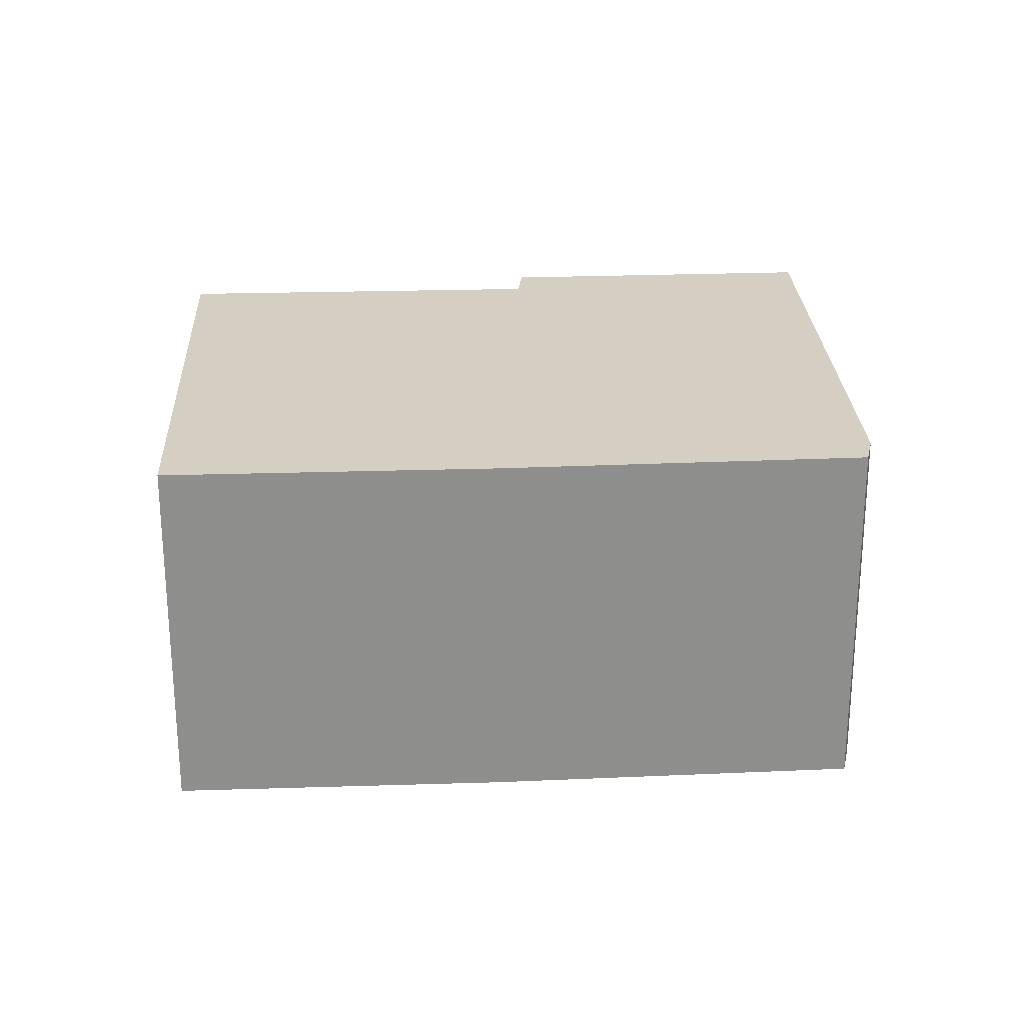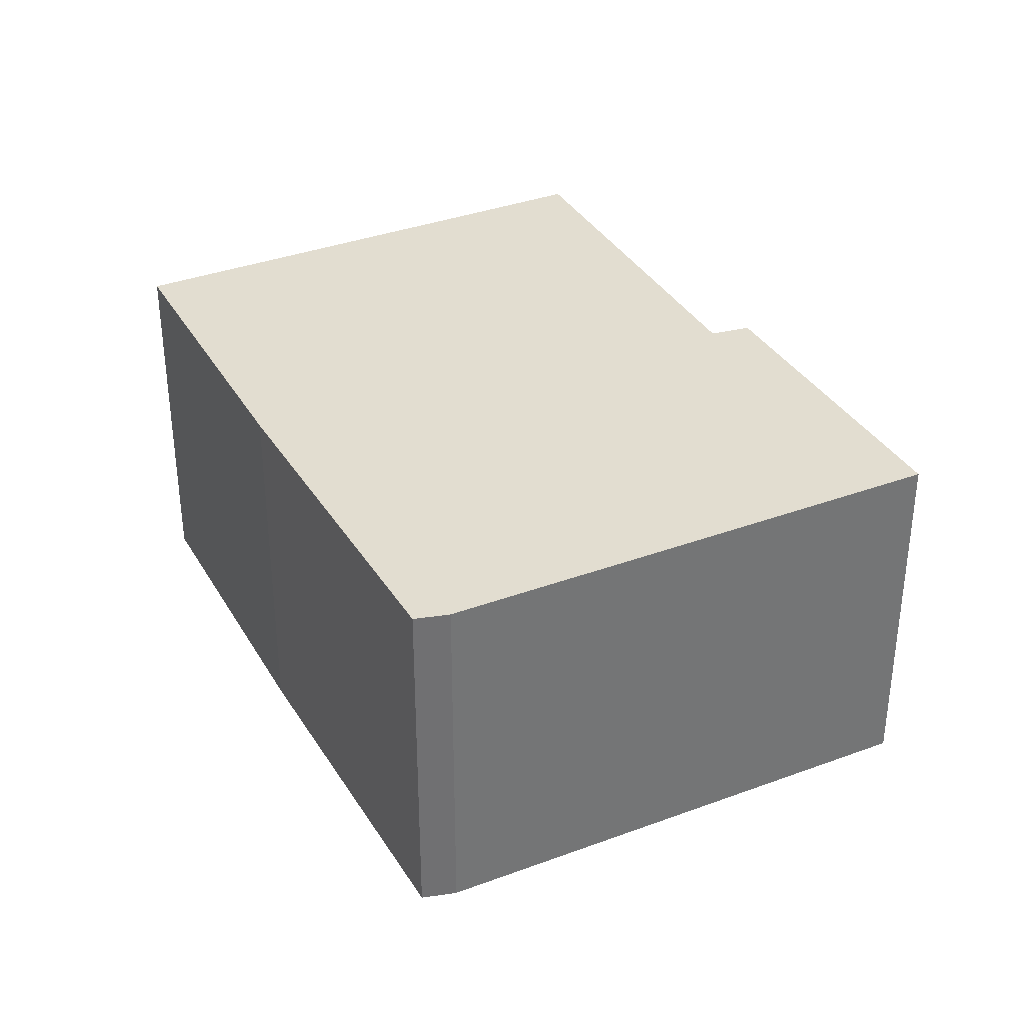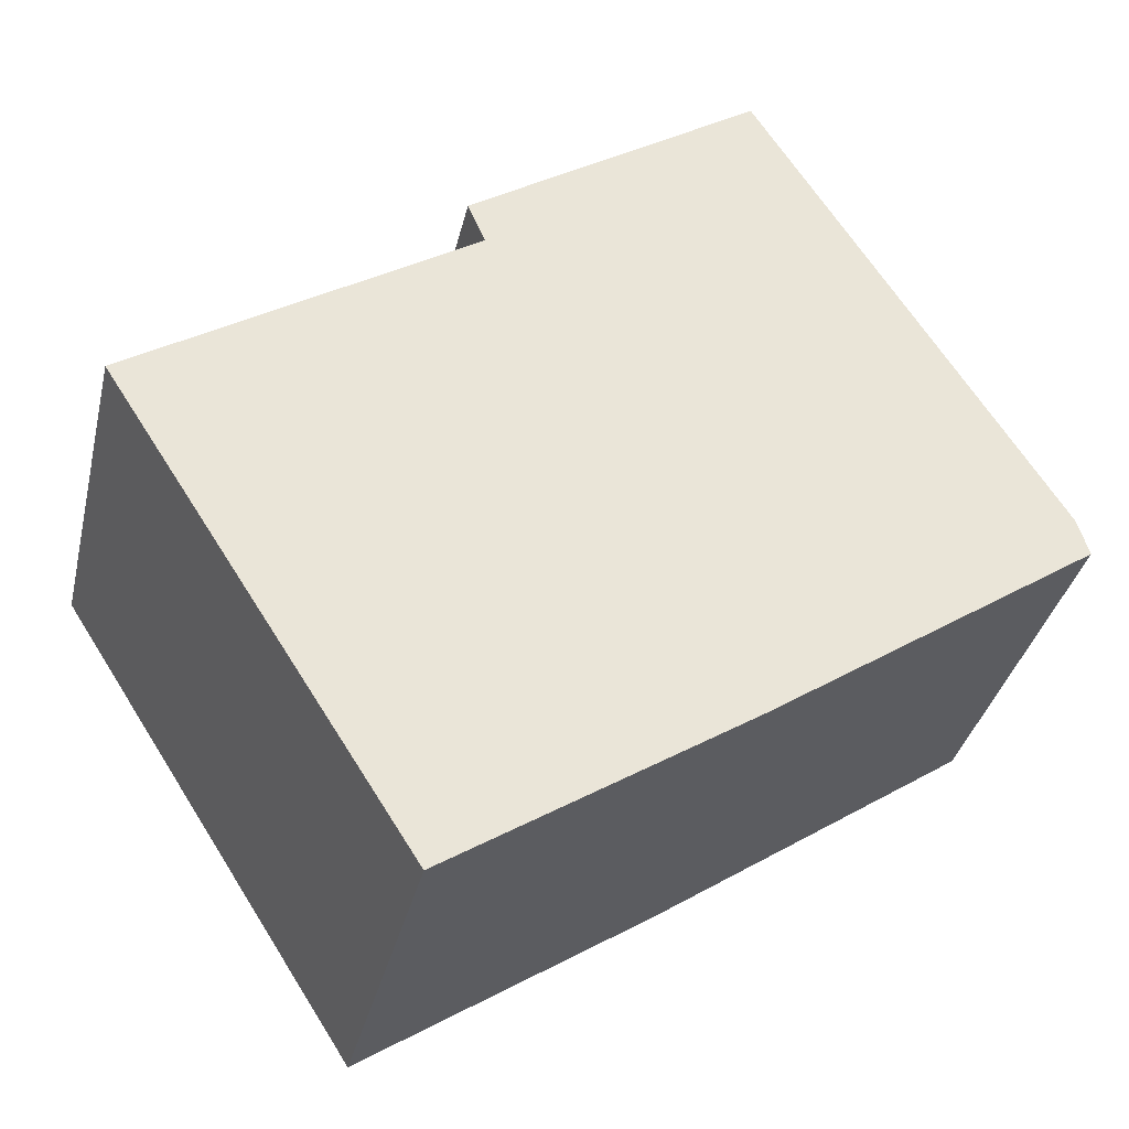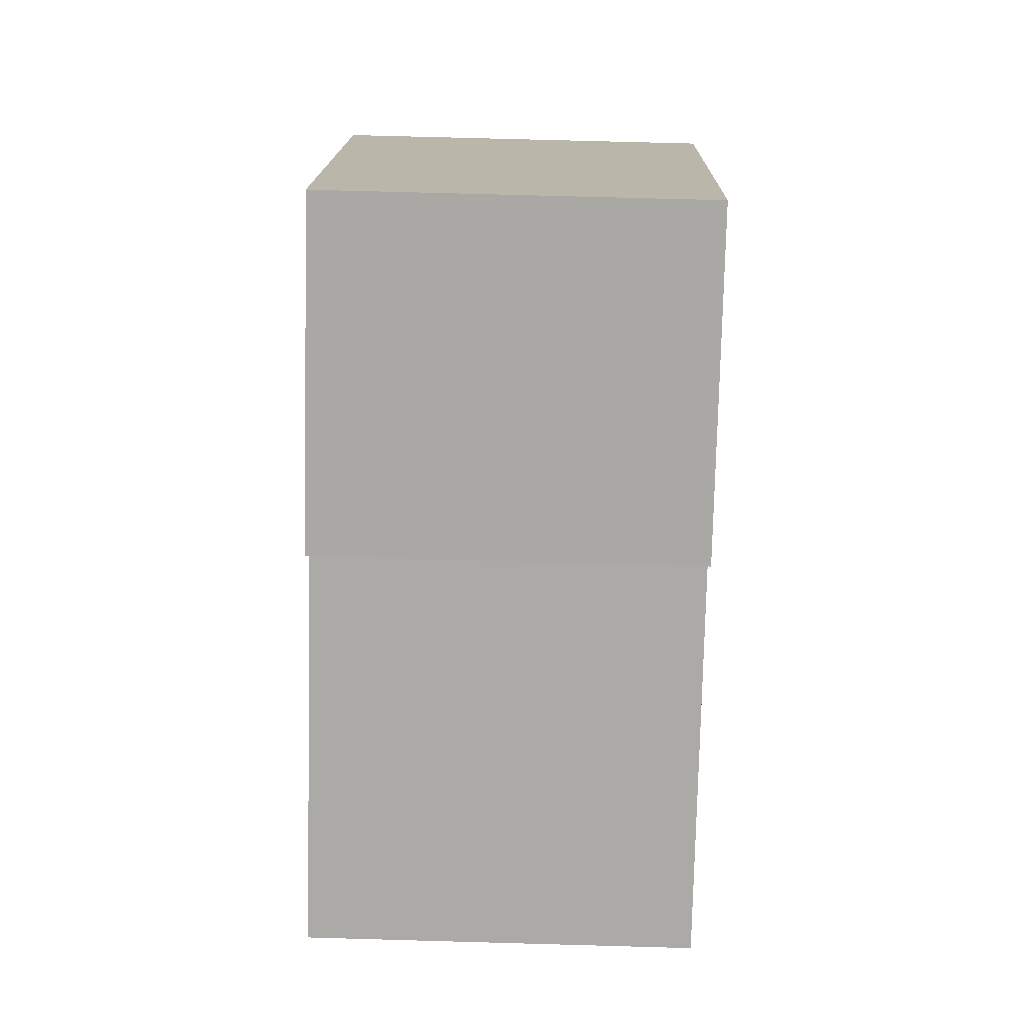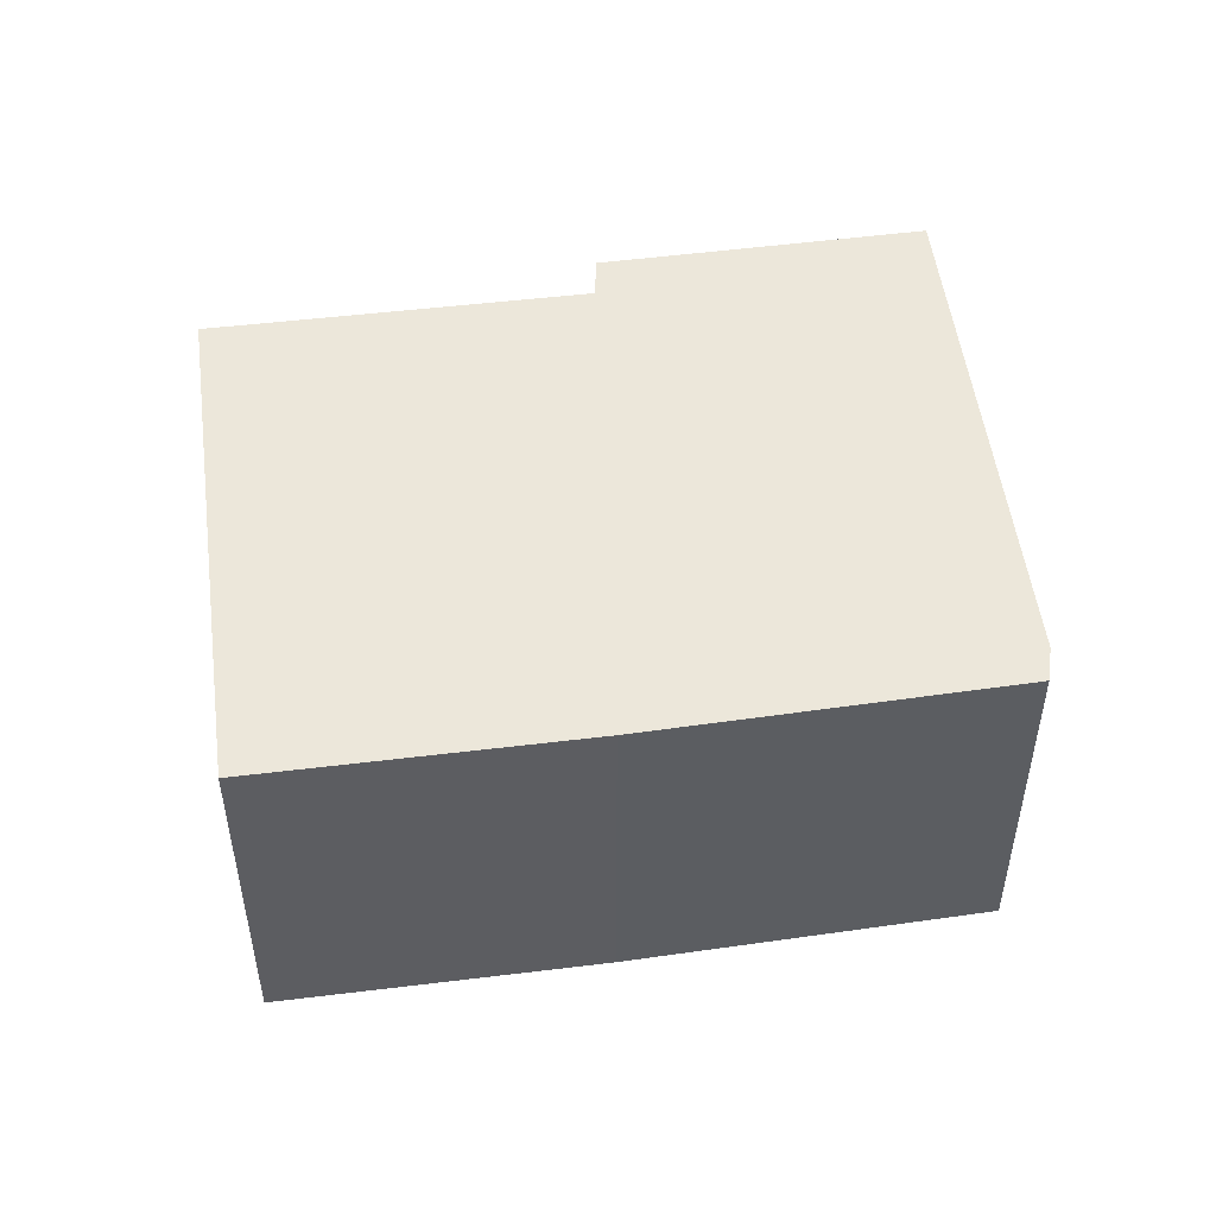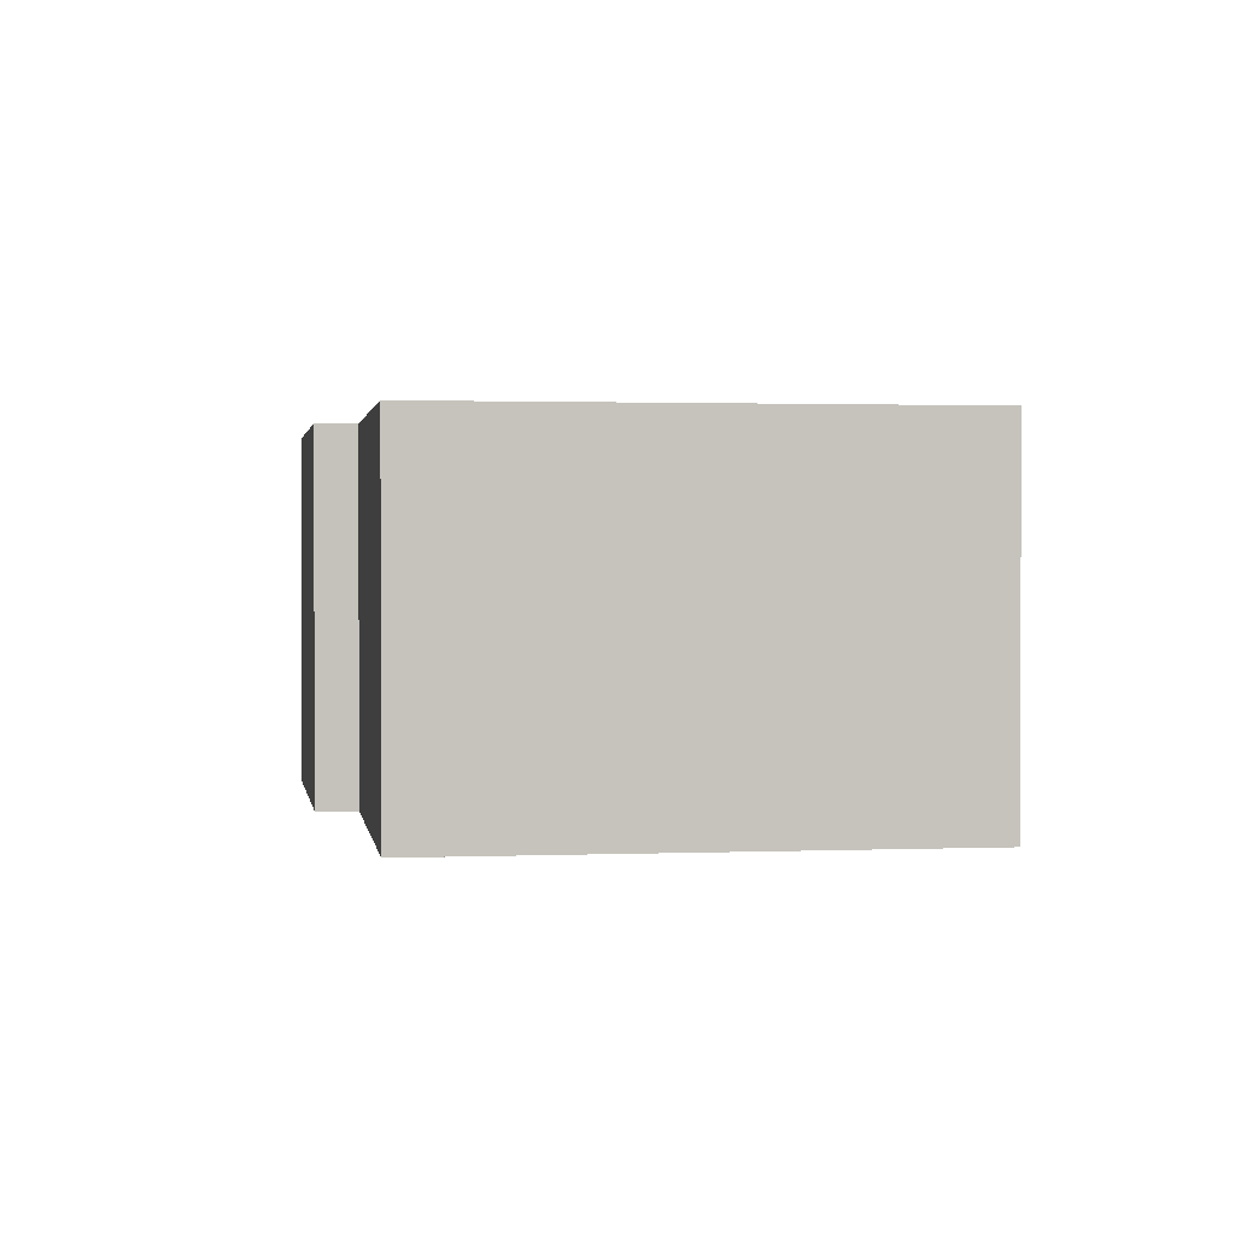
<metadata>
{"format":"obj","ext":"obj","renderer":"f3d","projection":"perspective","resolution":1024,"background":"white","views":[{"elev":25.4,"azim":-150.1,"up":"+Y"},{"elev":35.4,"azim":-83.7,"up":"+Y"},{"elev":-35.1,"azim":167.1,"up":"+Z"},{"elev":71.4,"azim":91.6,"up":"+Z"},{"elev":51.1,"azim":-154.8,"up":"+Y"},{"elev":1.4,"azim":114.3,"up":"+Y"}]}
</metadata>
<code>
v  5.649 3.503 -3.733
v  5.298 3.503 2.498
v  8.384 3.503 0.527
v  2.818 3.503 4.6
v  5.459 3.503 2.868
v  2.964 3.503 -2.004
v  0.104 3.503 0.331
v  0 3.503 2.145e-16
v  5.459 -1.756e-16 2.868
v  5.298 -1.53e-16 2.498
v  8.384 -3.227e-17 0.527
v  5.649 2.286e-16 -3.733
v  2.818 -2.817e-16 4.6
v  2.964 1.227e-16 -2.004
v  0 0 0
v  0.104 -2.027e-17 0.331
g defaultobject
f 1 2 3
f 2 4 5
f 4 2 1
f 4 1 6
f 4 6 7
f 7 6 8
f 9 2 5
f 2 9 10
f 11 1 3
f 1 11 12
f 10 3 2
f 3 10 11
f 13 5 4
f 5 13 9
f 12 6 1
f 6 12 14
f 14 8 6
f 8 14 15
f 15 7 8
f 7 15 16
f 16 4 7
f 4 16 13
f 13 10 9
f 10 12 11
f 12 10 13
f 12 13 16
f 12 16 14
f 14 16 15

</code>
